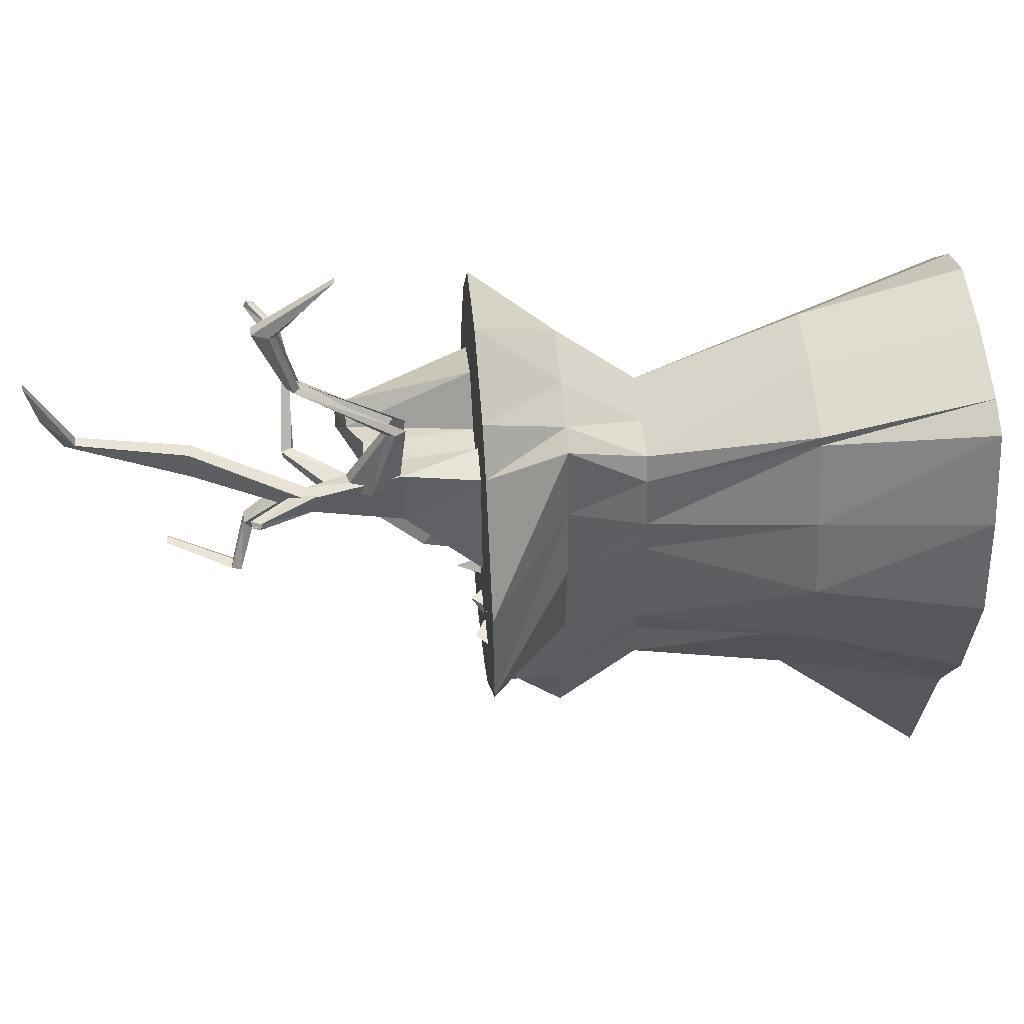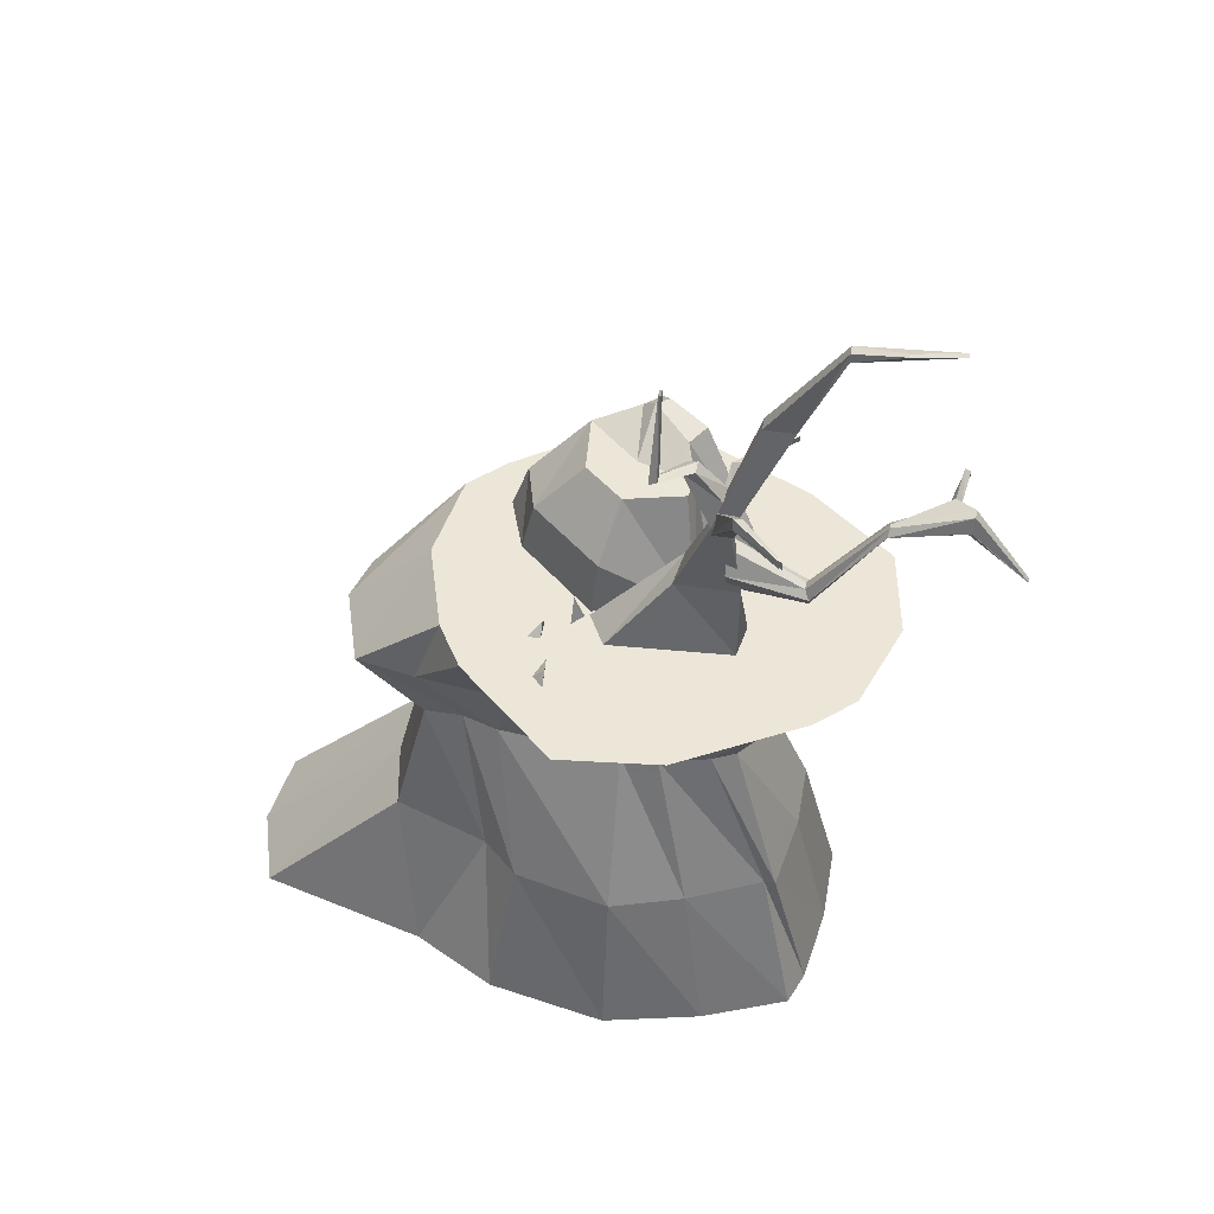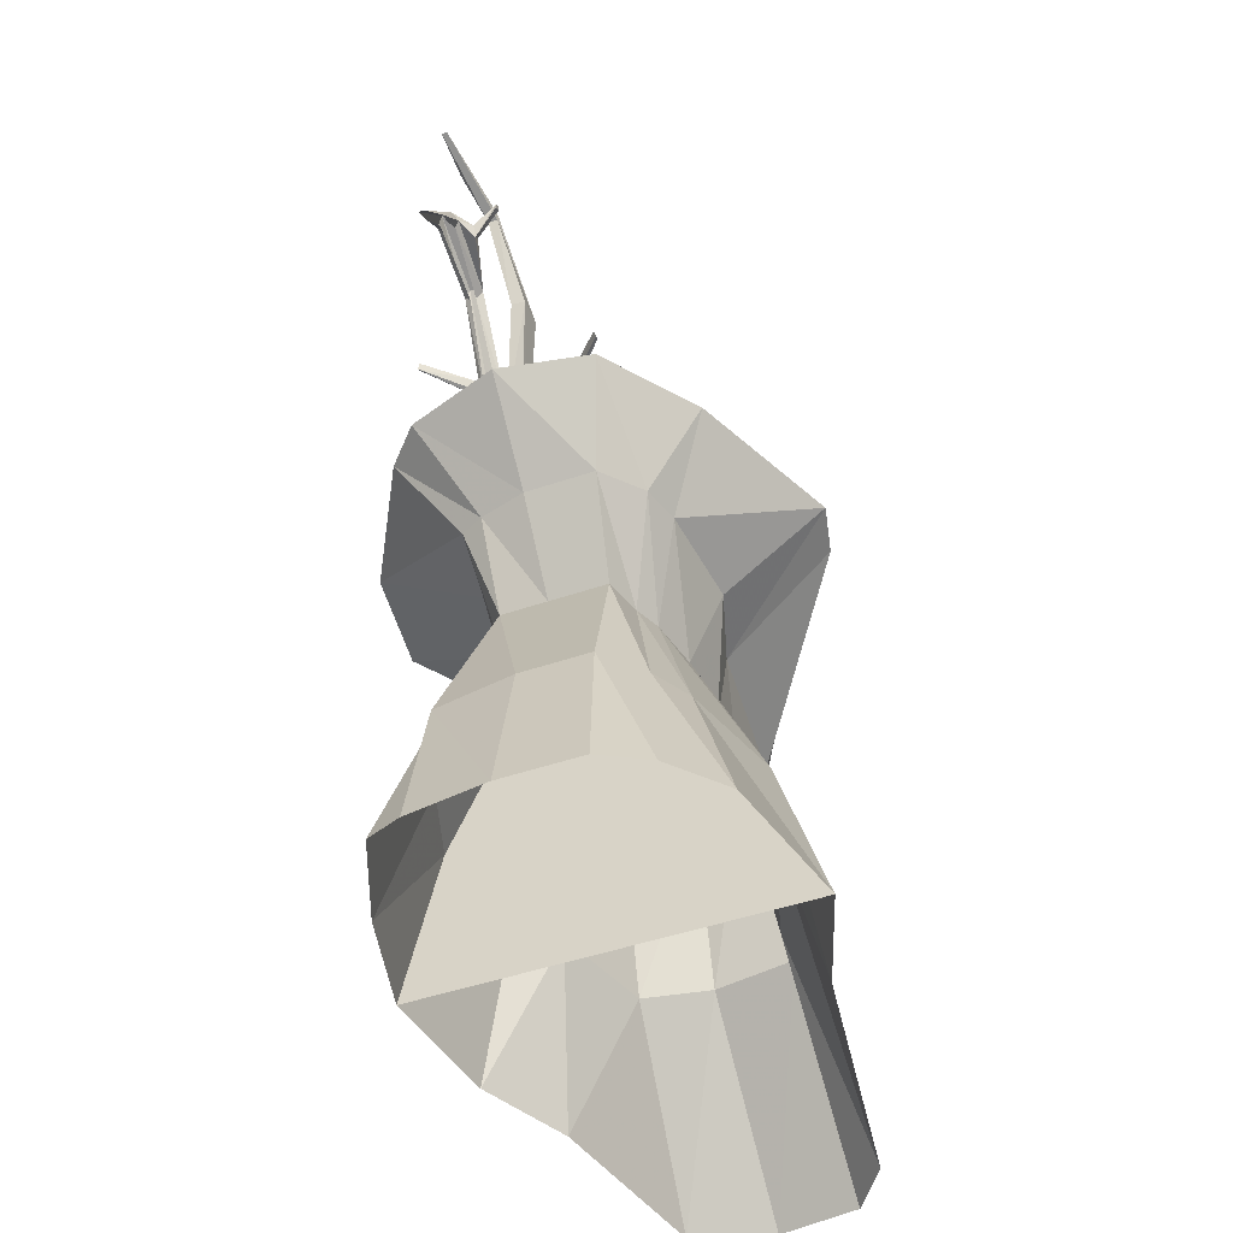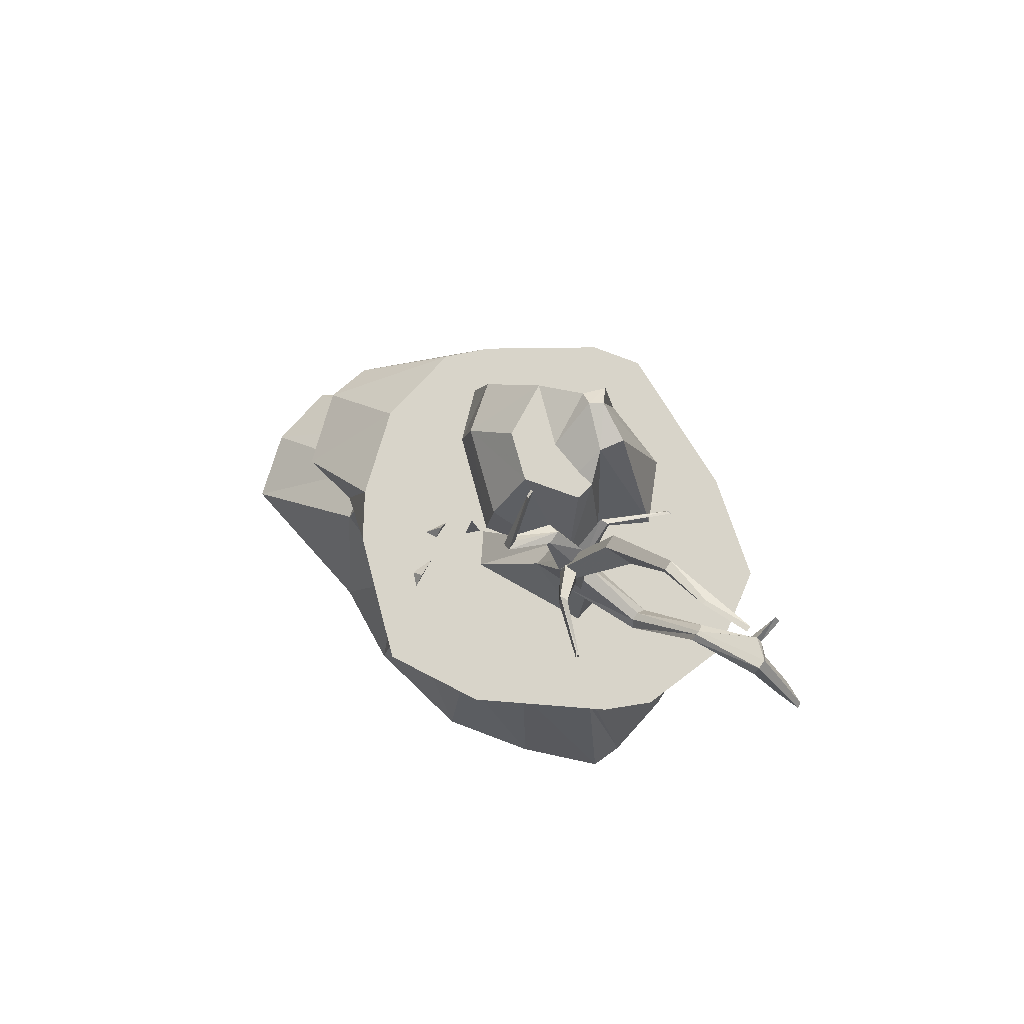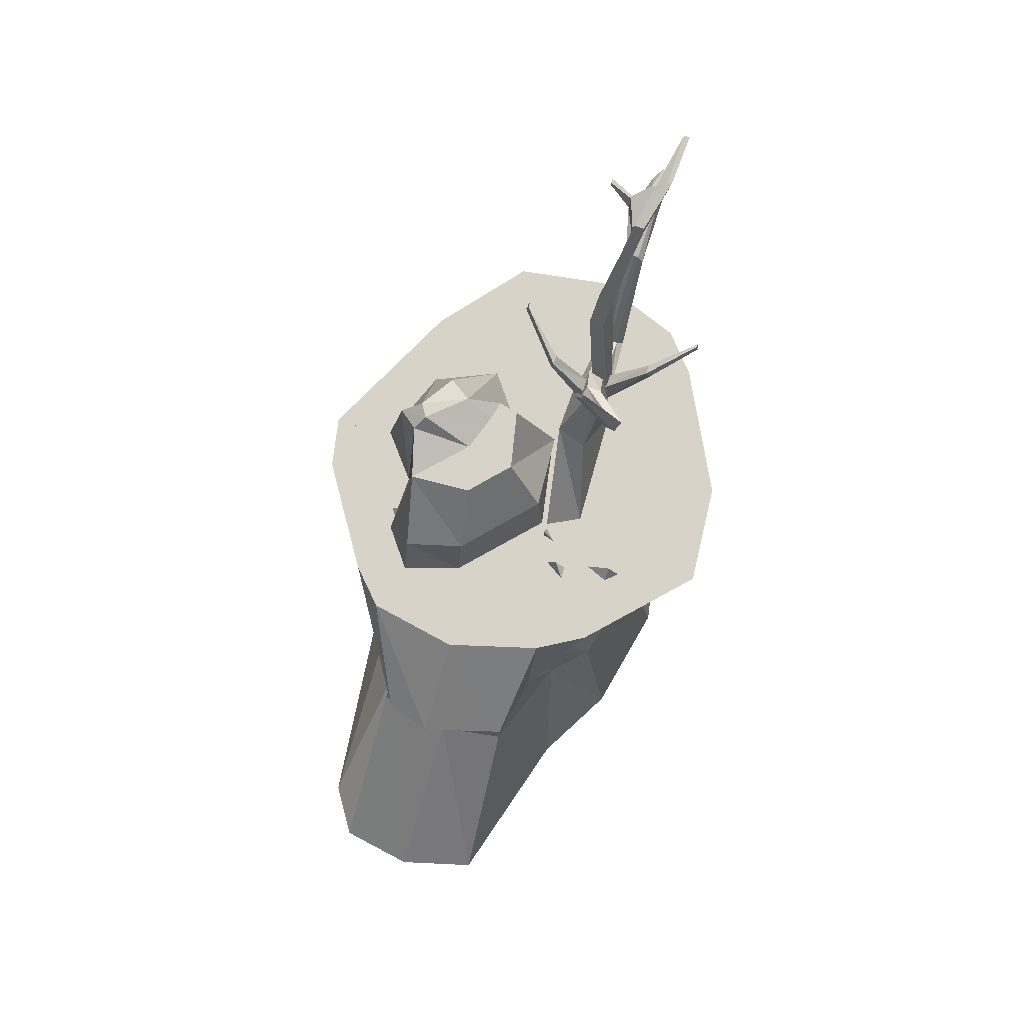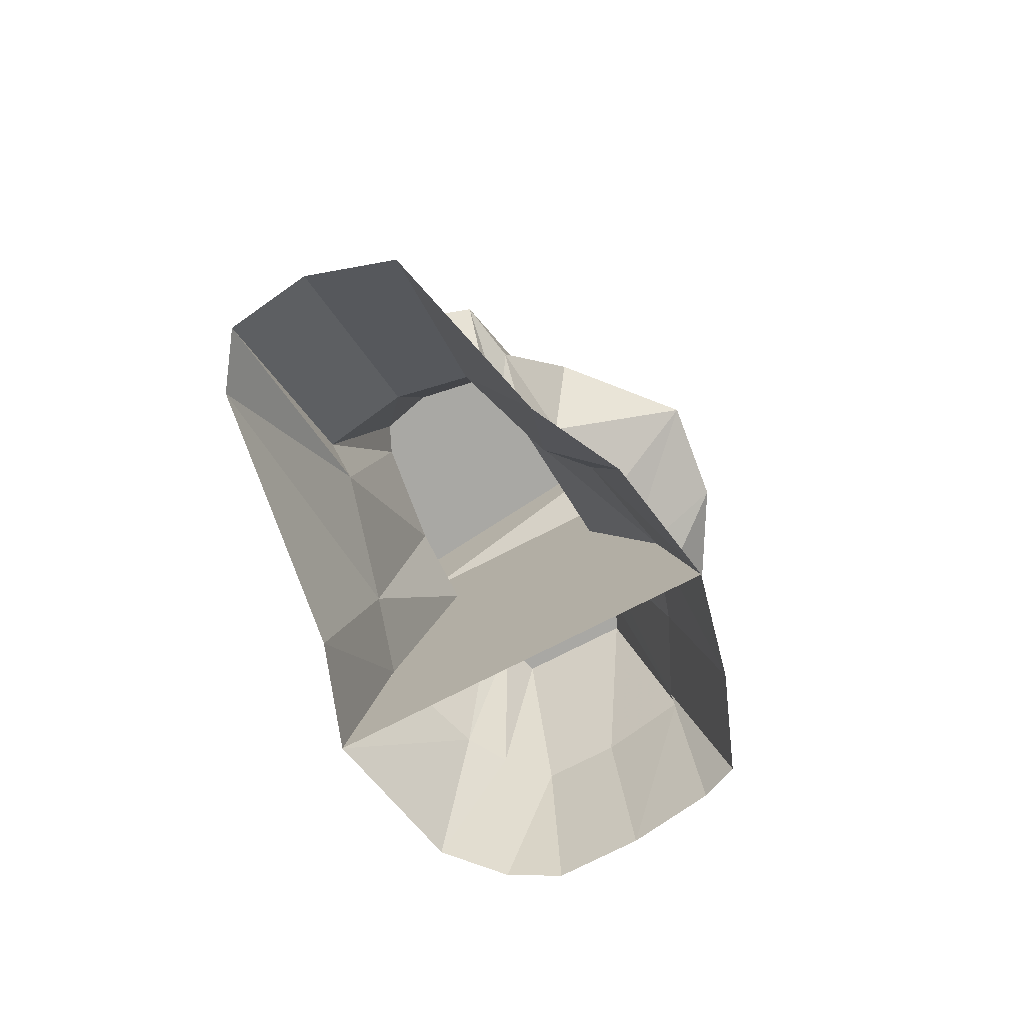
<metadata>
{"format":"obj","ext":"obj","renderer":"f3d","projection":"perspective","resolution":1024,"background":"white","views":[{"elev":50.3,"azim":-95.0,"up":"+Z"},{"elev":48.8,"azim":-80.0,"up":"+Y"},{"elev":-49.0,"azim":20.7,"up":"+Y"},{"elev":75.1,"azim":-56.3,"up":"+Y"},{"elev":76.2,"azim":-160.4,"up":"+Y"},{"elev":-74.9,"azim":-152.9,"up":"+Y"}]}
</metadata>
<code>
v -0.4688 2.594 0.1875
v -0.6562 2.594 0.2031
v -0.5938 2.656 0.2031
v -0.5938 2.594 0.1406
v 0.5312 2.594 0.1406
v 0.4062 2.594 0.125
v 0.4688 2.727 0.0625
v 0.4688 2.594 0.01562
v 0.6562 2.586 0.1328
v 0.7188 2.594 0.0625
v 0.7188 2.656 0.1328
v 0.7812 2.586 0.1328
v -0.2188 2.594 0.2656
v -0.1562 2.594 0.2812
v -0.1562 2.727 0.2734
v -0.1562 2.594 0.3281
v -0.3438 2.586 0.1328
v -0.3438 2.594 0.0625
v -0.2812 2.656 0.1328
v -0.2188 2.586 0.1328
v 0.9062 0.8516 0.5469
v -0.7188 0.8516 0.5469
v -0.9062 -0.01562 0.5469
v 1.156 -0.01562 0.5469
v -0.3438 1.719 0.5469
v 0.5312 1.719 0.5469
v -0.5938 0.8516 0.9531
v -0.7812 -0.01562 1.094
v -0.5938 0.8516 0
v -0.2812 1.719 -0.1328
v -0.4062 2.148 0
v -0.4688 2.148 0.5469
v 0.7188 2.148 0.5469
v -0.3438 1.719 0.75
v -0.4062 0.8516 1.367
v -0.5938 -0.01562 1.57
v -0.7812 -0.01562 -0.1328
v -0.4062 0.8516 -0.2031
v -0.2188 1.719 -0.3359
v -0.3438 2.148 -0.5469
v -0.5938 2.594 -0.2344
v -1.094 2.594 0.3281
v -0.9062 2.594 0.5469
v -0.3438 2.594 -0.3906
v 0.1562 2.594 -0.5469
v 0.6562 2.594 -0.4688
v 0.8438 2.594 -0.2812
v 1.219 2.594 0.2656
v 1.281 2.594 0.5469
v 0.5938 2.148 0.1328
v 0.6562 2.148 1.094
v 0.9062 2.594 1.359
v 1.031 2.594 0.5469
v -0.5312 -0.01562 -0.6094
v -0.2188 0.8516 -0.75
v -0.2188 1.719 -0.5469
v -0.2812 2.148 -0.8828
v -0.2812 -0.01562 -1.57
v 0.1562 0.8516 -0.8203
v 0.1562 1.719 -0.6094
v 0.1562 2.148 -1.023
v 0.1562 -0.01562 -1.703
v 0.5938 0.8516 -0.75
v 0.4062 1.719 -0.5469
v 0.4062 2.148 -0.9531
v 0.5938 -0.01562 -1.641
v 0.5938 0.8516 -0.5469
v 0.4688 1.719 -0.4062
v 0.5312 2.148 -0.6797
v 0.7812 -0.01562 -1.367
v 0.7812 0.8516 0.1328
v 0.5312 1.719 0.1328
v 0.9688 -0.01562 0
v 0.7188 0.8516 1.094
v 0.4688 1.719 0.8203
v 0.9688 -0.01562 1.297
v 0.5938 0.8516 1.297
v 0.4062 1.719 0.9531
v 0.5938 2.148 1.297
v 0.5312 2.594 1.844
v 0.03125 2.594 1.938
v -0.4688 2.594 1.766
v -0.6562 2.594 1.562
v -1.031 2.594 0.8906
v -0.4062 2.148 0.9531
v -0.2812 1.719 1.023
v -0.4062 0.8516 1.43
v -0.4062 -0.01562 1.641
v 0.7188 -0.01562 1.57
v 0.4062 0.8516 1.5
v 0.3438 1.719 1.156
v 0.4062 2.148 1.5
v 0.03125 2.148 1.5
v -0.2188 2.148 1.43
v -0.3438 2.148 1.367
v -0.2188 1.719 1.156
v 0.03125 0.8516 1.5
v 0.03125 -0.01562 1.703
v 0.4688 -0.01562 1.703
v 0.03125 1.719 1.156
v 0.2656 2.898 -0.01562
v -0.07812 2.898 0.3828
v -0.1172 2.594 0.3516
v 0.2656 2.594 -0.08594
v 0.5781 2.859 -0.1016
v 0.6484 3.195 0.2188
v 0.3125 3.195 0.25
v 0.125 3.195 0.4688
v -0.01562 2.594 0.875
v 0.2031 3.195 0.7891
v 0.3125 3.195 0.8125
v 0.2656 2.594 0.9141
v 0.4922 3.281 0.75
v 0.4609 2.594 1.156
v 0.6172 3.281 0.8281
v 0.8047 2.594 0.9922
v 0.7266 3.344 0.6172
v 0.9531 2.594 0.5781
v 0.8359 3.25 0.5625
v 0.7422 2.594 0.3359
v 0.7266 3.281 0.4766
v 0.7422 2.594 0.01562
v 0.5703 2.594 -0.1953
v -0.007812 2.594 0.8672
v 0.3984 3.195 0.5
v 0.6797 3.344 0.5469
v 0.3359 3.195 0.7031
v -0.07031 3.164 1.047
v -0.1094 3.016 1.055
v -0.1328 2.969 1.461
v -0.1094 3.031 1.461
v -0.125 3.305 1.039
v -0.1562 3.07 1.438
v -0.2109 3.305 1.039
v -0.2031 3.07 1.438
v -0.2734 3.164 1.047
v -0.2344 3.023 1.461
v -0.2031 3.016 1.055
v -0.2031 2.969 1.461
v -0.2109 3.516 1.805
v -0.1797 3.484 1.805
v -0.2031 3.609 2.195
v -0.1797 3.578 2.18
v -0.1797 3.414 2.367
v -0.1562 3.508 2.258
v -0.1484 3.484 1.805
v -0.1094 3.516 1.805
v -0.1562 3.555 1.812
v -0.1797 3.555 1.812
v -0.1797 3.695 2.203
v -0.1562 3.273 2.5
v -0.125 3.695 2.203
v -0.125 3.273 2.5
v 0.1016 3.734 2.125
v 0.1016 3.719 2.156
v -0.03125 3.625 2.133
v -0.03125 3.656 2.102
v 0.1016 3.703 2.125
v 0.1016 3.688 2.156
v -0.03125 3.562 2.102
v -0.08594 3.609 2.195
v -0.03125 3.594 2.07
v -0.1094 3.578 2.18
v -0.1094 3.508 2.258
v -0.09375 3.414 2.367
v -0.2969 4.766 1.805
v -0.2734 4.766 1.805
v -0.2734 4.812 2.062
v -0.3047 4.812 2.062
v -0.2344 4.633 1.547
v -0.2344 4.688 1.547
v -0.1797 4.688 1.547
v -0.1797 4.633 1.547
v -0.2188 3 0.7812
v -0.05469 3.062 0.8203
v -0.1953 3.5 0.9688
v -0.2812 3.5 0.9688
v -0.2188 3 1.125
v -0.2812 2.594 1.125
v -0.3281 2.594 0.4531
v -0.1484 2.602 0.3516
v -0.05469 3.062 1.062
v -0.1953 3.5 1.062
v -0.08594 4.078 1.328
v -0.08594 4.086 1.172
v -0.1641 4.086 1.172
v -0.2812 3.5 1.062
v -0.08594 2.594 1.156
v -0.4062 3.875 0.6797
v -0.3516 3.875 0.6875
v -0.1562 4.25 0.6875
v -0.1953 4.25 0.6875
v -0.4297 3.922 0.7266
v -0.2578 3.844 0.8828
v -0.2344 3.805 0.8125
v -0.1641 3.812 0.8203
v -0.1797 3.844 0.8828
v -0.3672 3.914 0.7266
v -0.1641 4.266 0.7031
v -0.2109 4.266 0.7031
v -0.1484 3.656 1.031
v -0.2344 3.641 1.016
v -0.1641 4.086 1.336
v 0.3125 3.602 1.297
v 0.3203 3.562 1.297
v 0.3203 3.555 1.297
v 0.3125 3.602 1.32
v 0.3281 3.555 1.32
v 0.08594 3.57 1.062
v 0.0625 3.625 1.062
v 0.0625 3.617 1.016
v 0.3281 3.562 1.297
v 0.07812 3.562 1.016
v -0.125 3.281 1.062
v -0.1562 3.406 1.047
v -0.1562 3.406 0.9688
v -0.125 3.281 0.9688
v -0.4609 3.789 1.133
v -0.4844 3.734 1.133
v -0.6875 3.719 1.352
v -0.6797 3.766 1.352
v -0.4609 3.781 1.086
v -0.2422 3.57 0.9844
v -0.2422 3.57 1.062
v -0.2734 3.445 1.078
v -0.2734 3.445 0.9688
v -0.4844 3.727 1.094
v -0.6875 3.727 1.336
v -0.6797 3.766 1.336
f 1 2 3
f 1 3 4
f 4 3 2
f 5 6 7
f 5 7 8
f 8 7 6
f 9 10 11
f 9 11 12
f 12 11 10
f 13 14 15
f 13 15 16
f 16 15 14
f 17 18 19
f 17 19 20
f 20 19 18
f 21 22 23
f 21 23 24
f 21 24 22
f 21 22 25
f 21 25 26
f 21 26 22
f 22 26 25
f 22 25 27
f 22 27 28
f 22 28 23
f 22 23 29
f 22 29 30
f 22 30 25
f 25 30 31
f 25 31 32
f 25 32 26
f 25 26 33
f 25 33 32
f 25 32 34
f 25 34 27
f 27 34 35
f 27 35 36
f 27 36 28
f 23 37 29
f 29 37 38
f 29 38 39
f 29 39 30
f 30 39 40
f 30 40 31
f 31 40 41
f 31 41 42
f 31 42 32
f 32 42 43
f 43 42 41
f 43 41 44
f 43 44 45
f 43 45 46
f 43 46 47
f 43 47 48
f 43 48 49
f 49 48 50
f 49 50 33
f 49 33 51
f 49 51 52
f 49 52 53
f 49 53 33
f 37 54 38
f 38 54 55
f 38 55 56
f 38 56 39
f 39 56 57
f 39 57 40
f 40 57 44
f 40 44 41
f 54 58 55
f 55 58 59
f 55 59 60
f 55 60 56
f 56 60 61
f 56 61 57
f 57 61 45
f 57 45 44
f 58 62 59
f 59 62 63
f 59 63 64
f 59 64 60
f 60 64 65
f 60 65 61
f 61 65 46
f 61 46 45
f 62 66 63
f 63 66 67
f 63 67 68
f 63 68 64
f 64 68 69
f 64 69 65
f 65 69 47
f 65 47 46
f 66 70 67
f 67 70 71
f 67 71 72
f 67 72 68
f 68 72 50
f 68 50 69
f 69 50 48
f 69 48 47
f 70 73 71
f 71 73 21
f 71 21 26
f 71 26 72
f 72 26 33
f 72 33 50
f 73 24 21
f 21 24 74
f 21 74 75
f 21 75 26
f 26 75 51
f 26 51 33
f 49 43 32
f 49 32 33
f 33 32 42
f 33 42 53
f 22 24 23
f 24 76 74
f 74 76 77
f 74 77 78
f 74 78 75
f 75 78 79
f 75 79 51
f 51 79 52
f 52 79 80
f 52 80 53
f 53 80 81
f 53 81 82
f 53 82 83
f 53 83 84
f 53 84 42
f 42 84 85
f 42 85 32
f 32 85 34
f 34 85 86
f 34 86 35
f 35 86 87
f 35 87 88
f 35 88 36
f 76 89 77
f 77 89 90
f 77 90 91
f 77 91 78
f 78 91 92
f 78 92 79
f 79 92 80
f 80 92 81
f 81 92 93
f 81 93 82
f 82 93 94
f 82 94 83
f 83 94 95
f 83 95 84
f 84 95 85
f 85 95 86
f 86 95 96
f 86 96 87
f 87 96 97
f 87 97 98
f 87 98 88
f 89 99 90
f 90 99 97
f 90 97 100
f 90 100 91
f 91 100 93
f 91 93 92
f 99 98 97
f 97 96 100
f 100 96 94
f 100 94 93
f 32 33 26
f 96 95 94
f 101 102 103
f 101 103 104
f 101 104 105
f 101 105 106
f 101 106 107
f 101 107 108
f 101 108 102
f 102 108 109
f 109 108 110
f 109 110 111
f 109 111 112
f 112 111 113
f 112 113 114
f 114 113 115
f 114 115 116
f 116 115 117
f 116 117 118
f 118 117 119
f 118 119 120
f 120 119 121
f 120 121 106
f 120 106 122
f 122 106 105
f 122 105 123
f 123 105 104
f 124 103 102
f 125 106 121
f 125 121 126
f 125 126 127
f 125 127 108
f 125 108 107
f 125 107 106
f 127 126 113
f 127 113 111
f 127 111 110
f 127 110 108
f 113 126 117
f 113 117 115
f 126 121 119
f 126 119 117
f 128 129 130
f 128 130 131
f 128 131 132
f 132 131 133
f 132 133 134
f 134 133 135
f 134 135 136
f 136 135 137
f 136 137 138
f 138 137 139
f 139 137 140
f 139 140 141
f 141 140 142
f 141 142 143
f 143 142 144
f 143 144 145
f 131 130 146
f 131 146 147
f 131 147 133
f 133 147 148
f 133 148 135
f 135 148 149
f 135 149 137
f 137 149 140
f 140 149 150
f 140 150 142
f 142 150 151
f 142 151 144
f 149 148 152
f 149 152 150
f 150 152 153
f 150 153 151
f 154 155 156
f 154 156 157
f 154 157 158
f 154 158 159
f 154 159 155
f 155 159 160
f 155 160 156
f 156 160 161
f 156 161 152
f 156 152 157
f 157 152 148
f 157 148 162
f 157 162 158
f 158 162 159
f 159 162 160
f 160 162 147
f 160 147 161
f 161 147 163
f 161 163 164
f 161 164 165
f 161 165 152
f 161 152 148
f 161 148 147
f 148 147 162
f 147 146 163
f 152 165 153
f 166 167 168
f 166 168 169
f 166 169 170
f 166 170 171
f 166 171 167
f 167 171 172
f 167 172 168
f 168 172 173
f 168 173 170
f 168 170 169
f 174 175 176
f 174 176 177
f 174 177 178
f 174 178 179
f 174 179 180
f 174 180 175
f 175 180 181
f 175 181 182
f 175 182 183
f 175 183 176
f 176 183 184
f 176 184 185
f 176 185 177
f 177 185 186
f 177 186 187
f 177 187 178
f 178 187 183
f 178 183 182
f 178 182 188
f 178 188 179
f 189 190 191
f 189 191 192
f 189 192 193
f 189 193 194
f 189 194 195
f 189 195 190
f 190 195 196
f 190 196 197
f 190 197 198
f 190 198 191
f 191 198 199
f 191 199 200
f 191 200 192
f 192 200 193
f 193 200 198
f 193 198 197
f 193 197 194
f 194 197 201
f 194 201 202
f 194 202 195
f 195 202 177
f 195 177 196
f 196 177 176
f 196 176 201
f 196 201 197
f 198 200 199
f 187 203 184
f 187 184 183
f 186 203 187
f 203 186 171
f 203 171 170
f 203 170 173
f 203 173 184
f 184 173 185
f 185 173 172
f 185 172 186
f 186 172 171
f 204 205 206
f 204 206 204
f 182 181 188
f 207 208 209
f 207 209 210
f 207 210 204
f 204 210 211
f 204 211 212
f 212 211 213
f 212 213 209
f 212 209 208
f 210 209 214
f 210 214 215
f 210 215 211
f 211 215 216
f 211 216 213
f 213 216 217
f 213 217 214
f 213 214 209
f 218 219 220
f 218 220 221
f 218 221 222
f 218 222 223
f 218 223 224
f 218 224 219
f 219 224 225
f 219 225 226
f 219 226 227
f 219 227 220
f 220 227 228
f 228 227 229
f 229 227 222
f 229 222 221
f 226 223 222
f 226 222 227

</code>
